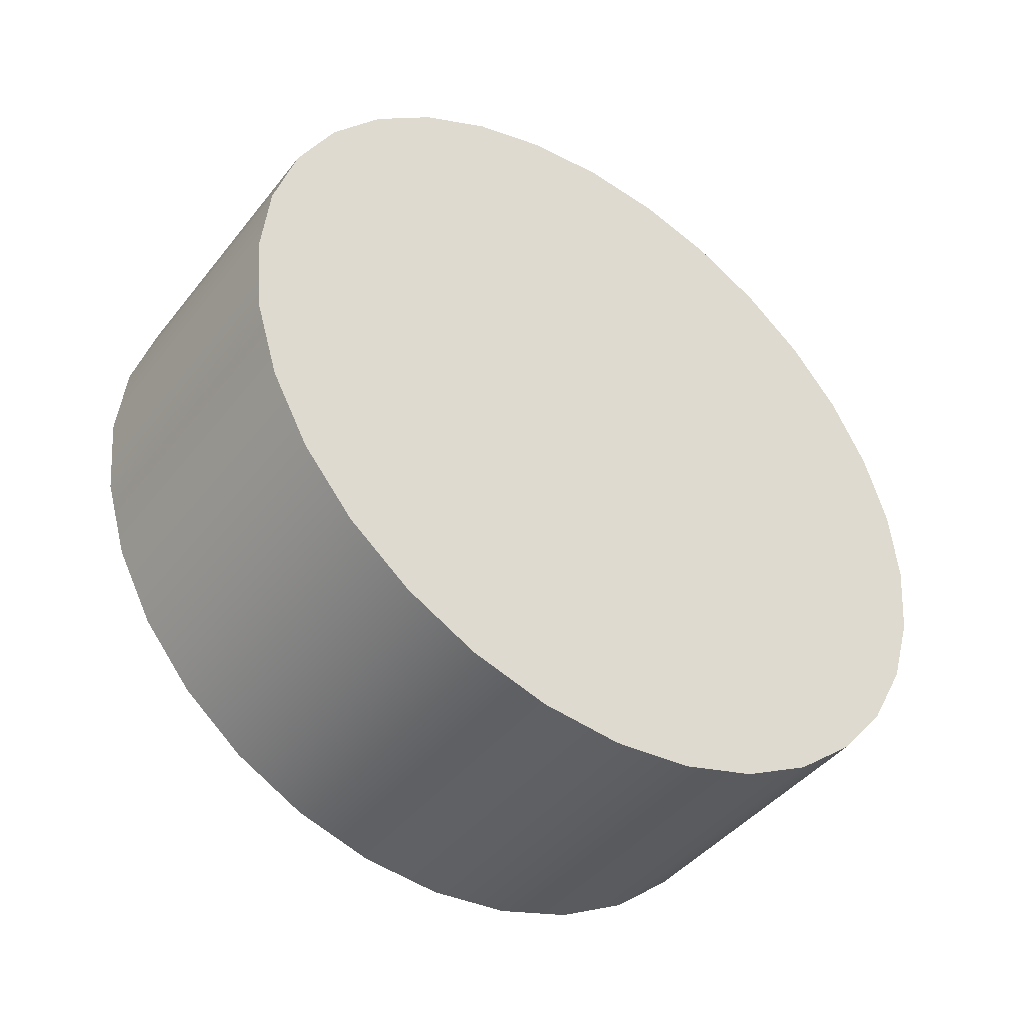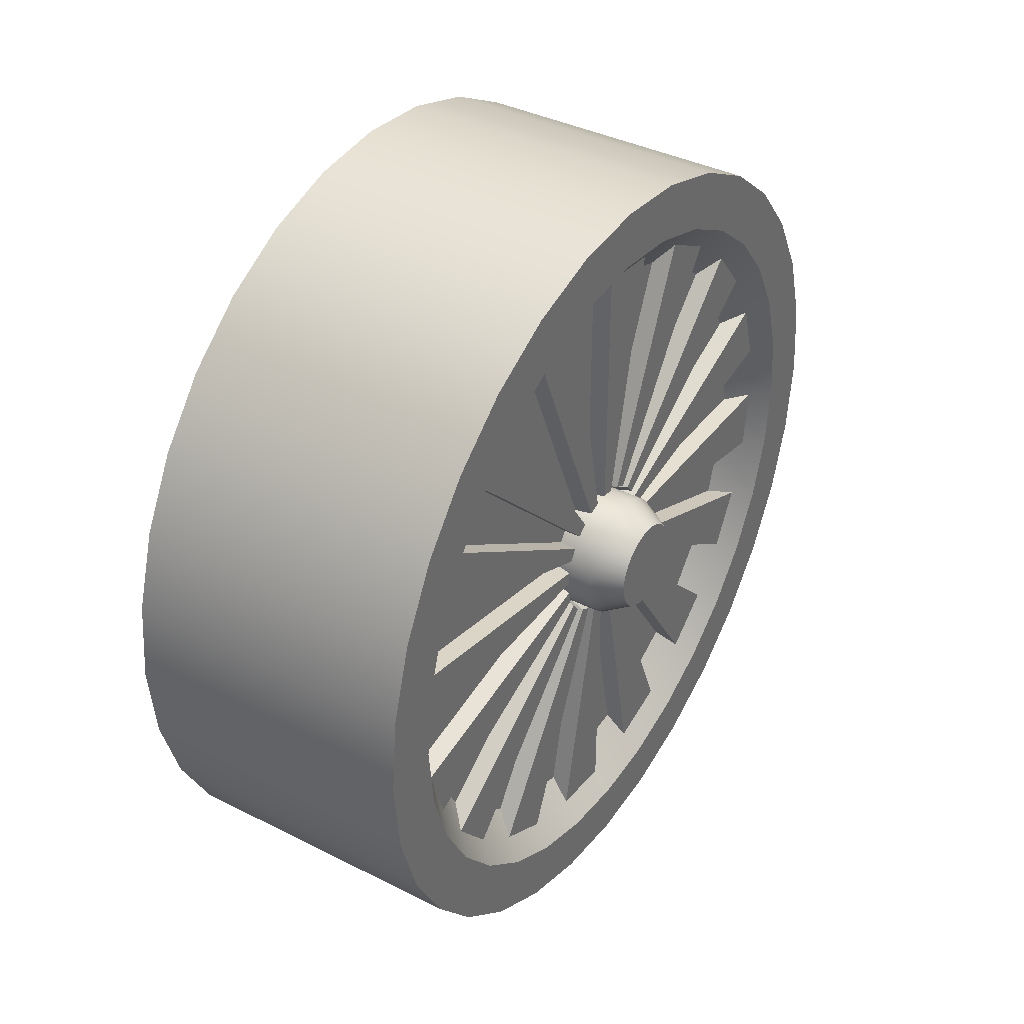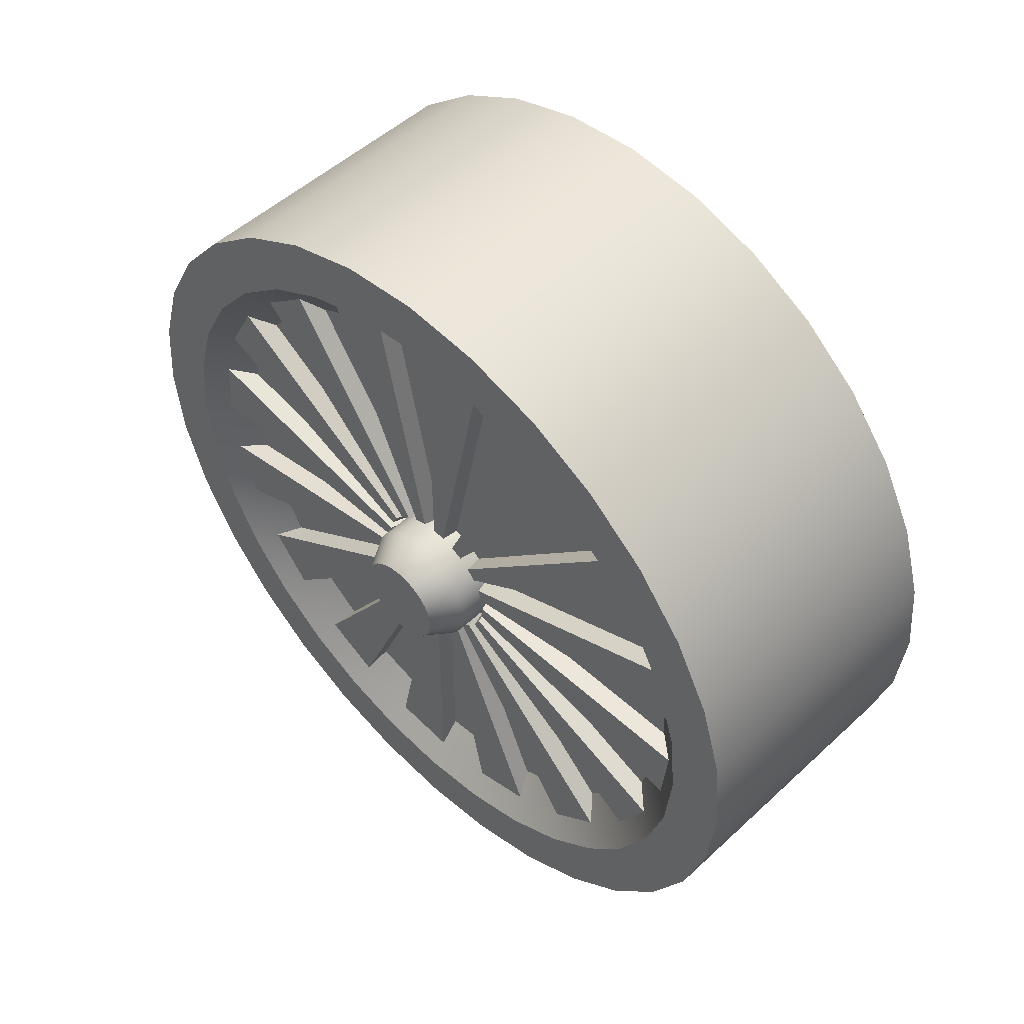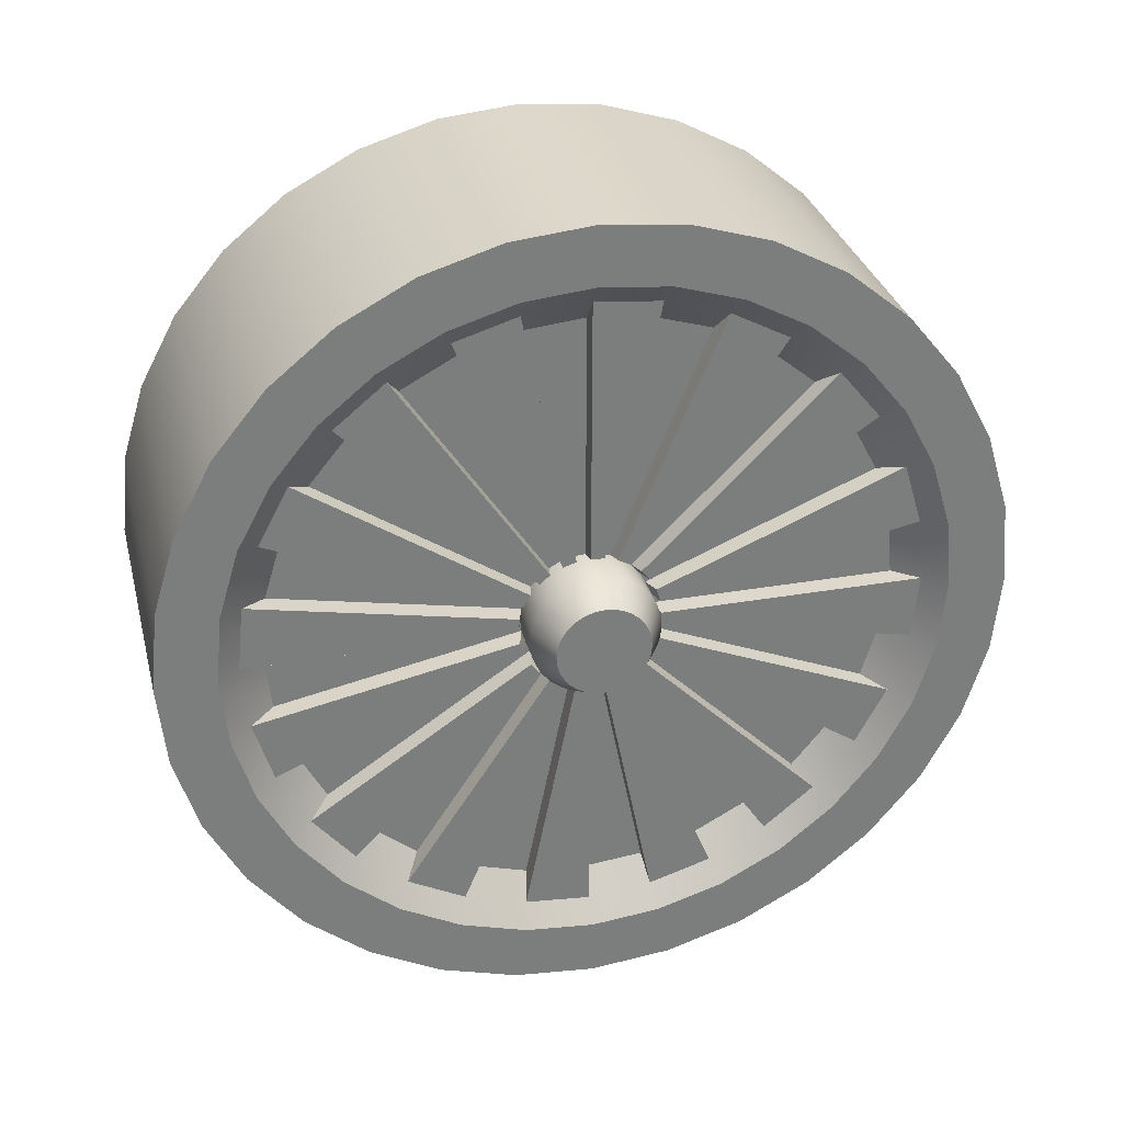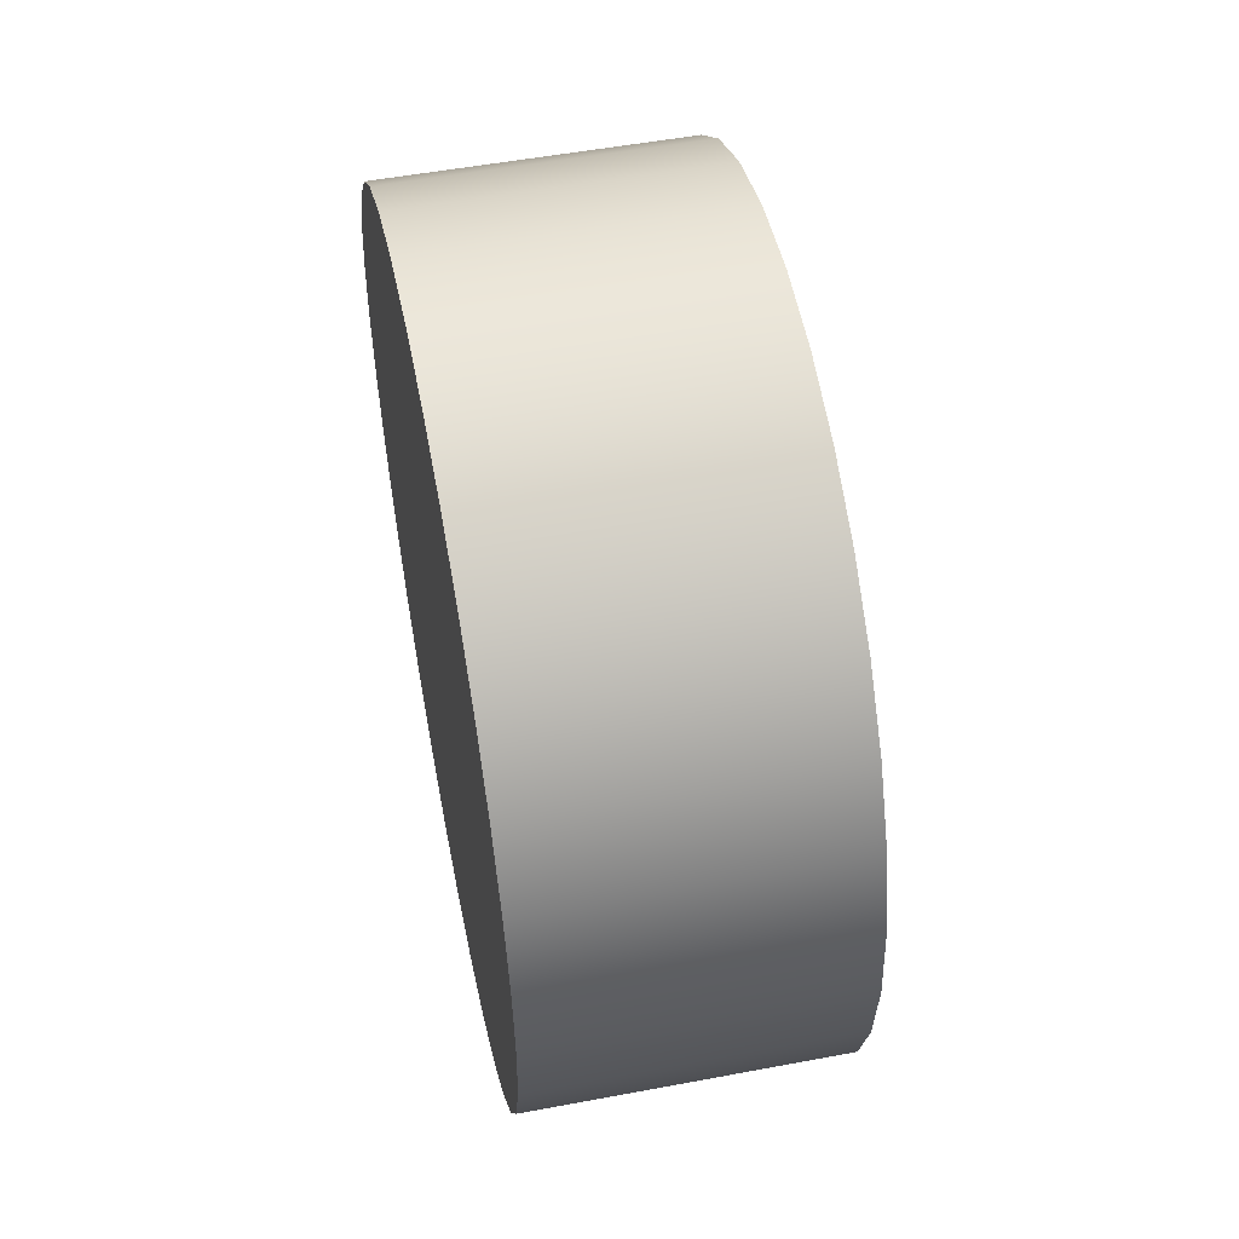
<metadata>
{"format":"obj","ext":"obj","renderer":"f3d","projection":"perspective","resolution":1024,"background":"white","views":[{"elev":-43.0,"azim":-125.1,"up":"+Y"},{"elev":38.4,"azim":32.5,"up":"+Z"},{"elev":51.2,"azim":134.9,"up":"+Y"},{"elev":31.3,"azim":76.1,"up":"+Z"},{"elev":52.5,"azim":-11.4,"up":"+Z"}]}
</metadata>
<code>
o Cylinder.004
v -0.1536 0.001482 -0.2467
v 0.00193 0.001482 -0.0381
v -0.1536 -0.04664 -0.2419
v 0.00193 -0.005951 -0.03737
v -0.1536 -0.09291 -0.2279
v 0.00193 -0.0131 -0.0352
v -0.1536 -0.1356 -0.2051
v 0.00193 -0.01969 -0.03168
v -0.1536 -0.1729 -0.1744
v 0.00193 -0.02546 -0.02694
v -0.1536 -0.2036 -0.137
v 0.00193 -0.0302 -0.02117
v -0.1536 -0.2264 -0.09439
v 0.00193 -0.03372 -0.01458
v -0.1536 -0.2404 -0.04812
v 0.00193 -0.03589 -0.007433
v -0.1536 -0.2452 0
v 0.00193 -0.03662 -0
v -0.1536 -0.2404 0.04812
v 0.00193 -0.03589 0.007433
v -0.1536 -0.2264 0.09439
v 0.00193 -0.03372 0.01458
v -0.1536 -0.2036 0.137
v 0.00193 -0.0302 0.02117
v -0.1536 -0.1729 0.1744
v 0.00193 -0.02546 0.02694
v -0.1536 -0.1356 0.2051
v 0.00193 -0.01969 0.03168
v -0.1536 -0.09291 0.2279
v 0.00193 -0.0131 0.0352
v -0.1536 -0.04664 0.2419
v 0.001931 -0.005951 0.03737
v -0.1536 0.001482 0.2467
v 0.001931 0.001482 0.0381
v -0.1536 0.0496 0.2419
v 0.001931 0.008915 0.03737
v -0.1536 0.09587 0.2279
v 0.001931 0.01606 0.0352
v -0.1536 0.1385 0.2051
v 0.001931 0.02265 0.03168
v -0.1536 0.1759 0.1744
v 0.00193 0.02842 0.02694
v -0.1536 0.2066 0.137
v 0.00193 0.03316 0.02117
v -0.1536 0.2294 0.09439
v 0.00193 0.03668 0.01458
v -0.1536 0.2434 0.04812
v 0.00193 0.03885 0.007433
v -0.1536 0.2481 0
v 0.00193 0.03958 0
v -0.1536 0.2434 -0.04812
v 0.00193 0.03885 -0.007433
v -0.1536 0.2294 -0.09439
v 0.00193 0.03668 -0.01458
v -0.1536 0.2066 -0.137
v 0.00193 0.03316 -0.02117
v -0.1536 0.1759 -0.1744
v 0.00193 0.02842 -0.02694
v -0.1536 0.1385 -0.2051
v 0.00193 0.02265 -0.03168
v -0.1536 0.09587 -0.2279
v 0.00193 0.01606 -0.0352
v -0.1536 0.0496 -0.2419
v 0.00193 0.008915 -0.03737
v 0.02472 -0.04664 -0.2419
v 0.02472 0.001482 -0.2467
v 0.02472 -0.09291 -0.2279
v 0.02472 -0.1356 -0.2051
v 0.02472 -0.1729 -0.1744
v 0.02472 -0.2036 -0.137
v 0.02472 -0.2264 -0.09439
v 0.02472 -0.2404 -0.04812
v 0.02472 -0.2452 -0
v 0.02472 -0.2404 0.04812
v 0.02472 -0.2264 0.09439
v 0.02472 -0.2036 0.137
v 0.02472 -0.1729 0.1744
v 0.02472 -0.1356 0.2051
v 0.02472 -0.09291 0.2279
v 0.02472 -0.04664 0.2419
v 0.02472 0.001482 0.2467
v 0.02472 0.0496 0.2419
v 0.02472 0.09587 0.2279
v 0.02472 0.1385 0.2051
v 0.02472 0.1759 0.1744
v 0.02472 0.2066 0.137
v 0.02472 0.2294 0.09439
v 0.02472 0.2434 0.04812
v 0.02472 0.2481 -0
v 0.02472 0.2434 -0.04812
v 0.02472 0.2294 -0.09439
v 0.02472 0.2066 -0.137
v 0.02472 0.1759 -0.1744
v 0.02472 0.1385 -0.2051
v 0.02472 0.09587 -0.2279
v 0.02472 0.0496 -0.2419
v 0.02472 -0.03984 -0.2078
v 0.02472 0.001482 -0.2118
v 0.02472 -0.07958 -0.1957
v 0.02472 -0.1162 -0.1761
v 0.02472 -0.1483 -0.1498
v 0.02472 -0.1746 -0.1177
v 0.02472 -0.1942 -0.08106
v 0.02472 -0.2063 -0.04133
v 0.02472 -0.2103 -0
v 0.02472 -0.2063 0.04133
v 0.02472 -0.1942 0.08106
v 0.02472 -0.1746 0.1177
v 0.02472 -0.1483 0.1498
v 0.02472 -0.1162 0.1761
v 0.02472 -0.07958 0.1957
v 0.02472 -0.03984 0.2078
v 0.02472 0.001482 0.2118
v 0.02472 0.04281 0.2078
v 0.02472 0.08254 0.1957
v 0.02472 0.1192 0.1761
v 0.02472 0.1513 0.1498
v 0.02472 0.1776 0.1177
v 0.02472 0.1972 0.08106
v 0.02472 0.2092 0.04133
v 0.02472 0.2133 -0
v 0.02472 0.2092 -0.04133
v 0.02472 0.1972 -0.08106
v 0.02472 0.1776 -0.1177
v 0.02472 0.1513 -0.1498
v 0.02472 0.1192 -0.1761
v 0.02472 0.08254 -0.1957
v 0.02472 0.04281 -0.2078
v 0.00193 -0.03447 -0.1807
v 0.00193 0.001482 -0.1843
v 0.00193 -0.06903 -0.1702
v 0.00193 -0.1009 -0.1532
v 0.00193 -0.1288 -0.1303
v 0.00193 -0.1517 -0.1024
v 0.00193 -0.1688 -0.07051
v 0.00193 -0.1792 -0.03595
v 0.00193 -0.1828 0
v 0.00193 -0.1792 0.03595
v 0.00193 -0.1688 0.07051
v 0.001931 -0.1517 0.1024
v 0.001931 -0.1288 0.1303
v 0.001931 -0.1009 0.1532
v 0.001931 -0.06903 0.1702
v 0.001931 -0.03447 0.1807
v 0.001931 0.001482 0.1843
v 0.001931 0.03743 0.1807
v 0.001931 0.072 0.1702
v 0.001931 0.1039 0.1532
v 0.001931 0.1318 0.1303
v 0.001931 0.1547 0.1024
v 0.001931 0.1717 0.07051
v 0.001931 0.1822 0.03595
v 0.00193 0.1857 0
v 0.00193 0.1822 -0.03595
v 0.00193 0.1717 -0.07051
v 0.00193 0.1547 -0.1024
v 0.00193 0.1318 -0.1303
v 0.00193 0.1039 -0.1532
v 0.00193 0.072 -0.1702
v 0.00193 0.03743 -0.1807
v 0.02709 -0.005951 -0.03737
v 0.02709 0.001482 -0.0381
v 0.02709 -0.0131 -0.0352
v 0.02709 -0.01969 -0.03168
v 0.02709 -0.02546 -0.02694
v 0.02709 -0.0302 -0.02117
v 0.02709 -0.03372 -0.01458
v 0.02709 -0.03589 -0.007433
v 0.02709 -0.03662 -0
v 0.02709 -0.03589 0.007433
v 0.02709 -0.03372 0.01458
v 0.02709 -0.0302 0.02117
v 0.02709 -0.02546 0.02694
v 0.02709 -0.01969 0.03168
v 0.02709 -0.0131 0.0352
v 0.02709 -0.005951 0.03737
v 0.02709 0.001482 0.0381
v 0.02709 0.008915 0.03737
v 0.02709 0.01606 0.0352
v 0.02709 0.02265 0.03168
v 0.02709 0.02842 0.02694
v 0.02709 0.03316 0.02117
v 0.02709 0.03668 0.01458
v 0.02709 0.03885 0.007433
v 0.02709 0.03958 0
v 0.02709 0.03885 -0.007433
v 0.02709 0.03668 -0.01458
v 0.02709 0.03316 -0.02117
v 0.02709 0.02842 -0.02694
v 0.02709 0.02265 -0.03168
v 0.02709 0.01606 -0.0352
v 0.02709 0.008915 -0.03737
v 0.04524 -0.003878 -0.02695
v 0.04524 0.001482 -0.02748
v 0.04524 -0.009032 -0.02538
v 0.04524 -0.01378 -0.02285
v 0.04524 -0.01795 -0.01943
v 0.04524 -0.02136 -0.01527
v 0.04524 -0.0239 -0.01051
v 0.04524 -0.02547 -0.00536
v 0.04524 -0.02599 -0
v 0.04524 -0.02547 0.00536
v 0.04524 -0.0239 0.01051
v 0.04524 -0.02136 0.01527
v 0.04524 -0.01795 0.01943
v 0.04524 -0.01378 0.02285
v 0.04524 -0.009032 0.02538
v 0.04524 -0.003878 0.02695
v 0.04524 0.001482 0.02748
v 0.04524 0.006842 0.02695
v 0.04524 0.012 0.02538
v 0.04524 0.01675 0.02285
v 0.04524 0.02091 0.01943
v 0.04524 0.02433 0.01527
v 0.04524 0.02687 0.01051
v 0.04524 0.02843 0.00536
v 0.04524 0.02896 -0
v 0.04524 0.02843 -0.00536
v 0.04524 0.02687 -0.01051
v 0.04524 0.02433 -0.01527
v 0.04524 0.02091 -0.01943
v 0.04524 0.01675 -0.02285
v 0.04524 0.012 -0.02538
v 0.04524 0.006842 -0.02695
v 0.01397 -0.03788 -0.1979
v 0.01397 0.001482 -0.2018
v 0.01397 -0.1106 -0.1678
v 0.01397 -0.07573 -0.1864
v 0.01397 -0.1663 -0.1121
v 0.01397 -0.1412 -0.1427
v 0.01397 -0.1964 -0.03936
v 0.01397 -0.1849 -0.07722
v 0.01397 -0.1964 0.03936
v 0.01397 -0.2003 0
v 0.01397 -0.1663 0.1121
v 0.01397 -0.1849 0.07722
v 0.01397 -0.1106 0.1678
v 0.01397 -0.1412 0.1427
v 0.01397 -0.03788 0.1979
v 0.01397 -0.07573 0.1864
v 0.01397 0.04085 0.1979
v 0.01397 0.001482 0.2018
v 0.01397 0.1136 0.1678
v 0.01397 0.0787 0.1864
v 0.01397 0.1693 0.1121
v 0.01397 0.1442 0.1427
v 0.01397 0.1994 0.03936
v 0.01397 0.1879 0.07722
v 0.01397 0.1994 -0.03936
v 0.01397 0.2033 0
v 0.01397 0.1693 -0.1121
v 0.01397 0.1879 -0.07722
v 0.01397 0.1136 -0.1678
v 0.01397 0.1442 -0.1427
v 0.01397 0.04085 -0.1979
v 0.01397 0.0787 -0.1864
v 0.01397 -0.006657 -0.04092
v 0.01397 0.001482 -0.04172
v 0.01397 -0.0217 -0.03469
v 0.01397 -0.01448 -0.03854
v 0.01397 -0.03321 -0.02318
v 0.01397 -0.02802 -0.0295
v 0.01397 -0.03944 -0.008139
v 0.01397 -0.03706 -0.01597
v 0.01397 -0.03944 0.008139
v 0.01397 -0.04024 -0
v 0.01397 -0.03321 0.02318
v 0.01397 -0.03706 0.01597
v 0.01397 -0.0217 0.03469
v 0.01397 -0.02802 0.0295
v 0.01397 -0.006657 0.04092
v 0.01397 -0.01448 0.03854
v 0.01397 0.009621 0.04092
v 0.01397 0.001482 0.04172
v 0.01397 0.02466 0.03469
v 0.01397 0.01745 0.03854
v 0.01397 0.03617 0.02318
v 0.01397 0.03098 0.0295
v 0.01397 0.0424 0.008139
v 0.01397 0.04003 0.01597
v 0.01397 0.0424 -0.008139
v 0.01397 0.0432 0
v 0.01397 0.03617 -0.02318
v 0.01397 0.04003 -0.01597
v 0.01397 0.02466 -0.03469
v 0.01397 0.03098 -0.0295
v 0.01397 0.009621 -0.04092
v 0.01397 0.01745 -0.03854
f 1 66 65 3
f 3 65 67 5
f 5 67 68 7
f 7 68 69 9
f 9 69 70 11
f 11 70 71 13
f 13 71 72 15
f 15 72 73 17
f 17 73 74 19
f 19 74 75 21
f 21 75 76 23
f 23 76 77 25
f 25 77 78 27
f 27 78 79 29
f 29 79 80 31
f 31 80 81 33
f 33 81 82 35
f 35 82 83 37
f 37 83 84 39
f 39 84 85 41
f 41 85 86 43
f 43 86 87 45
f 45 87 88 47
f 47 88 89 49
f 49 89 90 51
f 51 90 91 53
f 53 91 92 55
f 55 92 93 57
f 57 93 94 59
f 59 94 95 61
f 61 95 96 63
f 63 96 66 1
f 1 3 5 7 9 11 13 15 17 19 21 23 25 27 29 31 33 35 37 39 41 43 45 47 49 51 53 55 57 59 61 63
f 98 97 65 66
f 97 99 67 65
f 99 100 68 67
f 100 101 69 68
f 101 102 70 69
f 102 103 71 70
f 103 104 72 71
f 104 105 73 72
f 105 106 74 73
f 106 107 75 74
f 107 108 76 75
f 108 109 77 76
f 109 110 78 77
f 110 111 79 78
f 111 112 80 79
f 112 113 81 80
f 113 114 82 81
f 114 115 83 82
f 115 116 84 83
f 116 117 85 84
f 117 118 86 85
f 118 119 87 86
f 119 120 88 87
f 120 121 89 88
f 121 122 90 89
f 122 123 91 90
f 123 124 92 91
f 124 125 93 92
f 125 126 94 93
f 126 127 95 94
f 127 128 96 95
f 128 98 66 96
f 130 129 97 98
f 129 131 99 97
f 131 132 100 99
f 132 133 101 100
f 133 134 102 101
f 134 135 103 102
f 135 136 104 103
f 136 137 105 104
f 137 138 106 105
f 138 139 107 106
f 139 140 108 107
f 140 141 109 108
f 141 142 110 109
f 142 143 111 110
f 143 144 112 111
f 144 145 113 112
f 145 146 114 113
f 146 147 115 114
f 147 148 116 115
f 148 149 117 116
f 149 150 118 117
f 150 151 119 118
f 151 152 120 119
f 152 153 121 120
f 153 154 122 121
f 154 155 123 122
f 155 156 124 123
f 156 157 125 124
f 157 158 126 125
f 158 159 127 126
f 159 160 128 127
f 160 130 98 128
f 18 20 265 266
f 4 6 131 129
f 131 6 260 228
f 8 10 133 132
f 157 58 286 254
f 12 14 135 134
f 4 129 225 257
f 16 18 137 136
f 56 156 251 283
f 20 22 139 138
f 148 147 244 243
f 24 26 141 140
f 14 16 263 264
f 28 30 143 142
f 130 2 258 226
f 32 34 145 144
f 155 54 284 252
f 36 38 147 146
f 52 154 249 281
f 40 42 149 148
f 146 145 242 241
f 44 46 151 150
f 10 12 261 262
f 48 50 153 152
f 62 64 287 288
f 52 54 155 154
f 153 50 282 250
f 56 58 157 156
f 48 152 247 279
f 60 62 159 158
f 144 143 240 239
f 64 2 130 160
f 150 149 246 245
f 60 158 253 285
f 8 132 227 259
f 159 62 288 256
f 133 10 262 230
f 22 24 267 268
f 152 151 248 247
f 64 160 255 287
f 12 134 229 261
f 135 14 264 232
f 26 28 269 270
f 154 153 250 249
f 16 136 231 263
f 137 18 266 234
f 30 32 271 272
f 156 155 252 251
f 129 130 226 225
f 20 138 233 265
f 139 22 268 236
f 34 36 273 274
f 158 157 254 253
f 132 131 228 227
f 24 140 235 267
f 141 26 270 238
f 38 40 275 276
f 160 159 256 255
f 134 133 230 229
f 28 142 237 269
f 143 30 272 240
f 42 44 277 278
f 136 135 232 231
f 32 144 239 271
f 145 34 274 242
f 46 48 279 280
f 138 137 234 233
f 36 146 241 273
f 147 38 276 244
f 50 52 281 282
f 140 139 236 235
f 40 148 243 275
f 149 42 278 246
f 54 56 283 284
f 2 4 257 258
f 142 141 238 237
f 44 150 245 277
f 151 46 280 248
f 58 60 285 286
f 6 8 259 260
f 58 56 188 189
f 192 191 223 224
f 32 30 175 176
f 6 4 161 163
f 60 58 189 190
f 34 32 176 177
f 8 6 163 164
f 62 60 190 191
f 36 34 177 178
f 10 8 164 165
f 64 62 191 192
f 38 36 178 179
f 12 10 165 166
f 2 64 192 162
f 40 38 179 180
f 14 12 166 167
f 42 40 180 181
f 16 14 167 168
f 44 42 181 182
f 18 16 168 169
f 46 44 182 183
f 20 18 169 170
f 48 46 183 184
f 22 20 170 171
f 50 48 184 185
f 24 22 171 172
f 52 50 185 186
f 26 24 172 173
f 54 52 186 187
f 28 26 173 174
f 56 54 187 188
f 30 28 174 175
f 4 2 162 161
f 193 194 224 223 222 221 220 219 218 217 216 215 214 213 212 211 210 209 208 207 206 205 204 203 202 201 200 199 198 197 196 195
f 179 178 210 211
f 166 165 197 198
f 162 192 224 194
f 180 179 211 212
f 167 166 198 199
f 181 180 212 213
f 168 167 199 200
f 182 181 213 214
f 169 168 200 201
f 183 182 214 215
f 170 169 201 202
f 184 183 215 216
f 171 170 202 203
f 185 184 216 217
f 172 171 203 204
f 186 185 217 218
f 173 172 204 205
f 187 186 218 219
f 174 173 205 206
f 188 187 219 220
f 175 174 206 207
f 161 162 194 193
f 189 188 220 221
f 176 175 207 208
f 163 161 193 195
f 190 189 221 222
f 177 176 208 209
f 164 163 195 196
f 191 190 222 223
f 178 177 209 210
f 165 164 196 197
f 258 257 225 226
f 260 259 227 228
f 262 261 229 230
f 264 263 231 232
f 266 265 233 234
f 268 267 235 236
f 270 269 237 238
f 272 271 239 240
f 274 273 241 242
f 276 275 243 244
f 278 277 245 246
f 280 279 247 248
f 282 281 249 250
f 284 283 251 252
f 286 285 253 254
f 288 287 255 256

</code>
